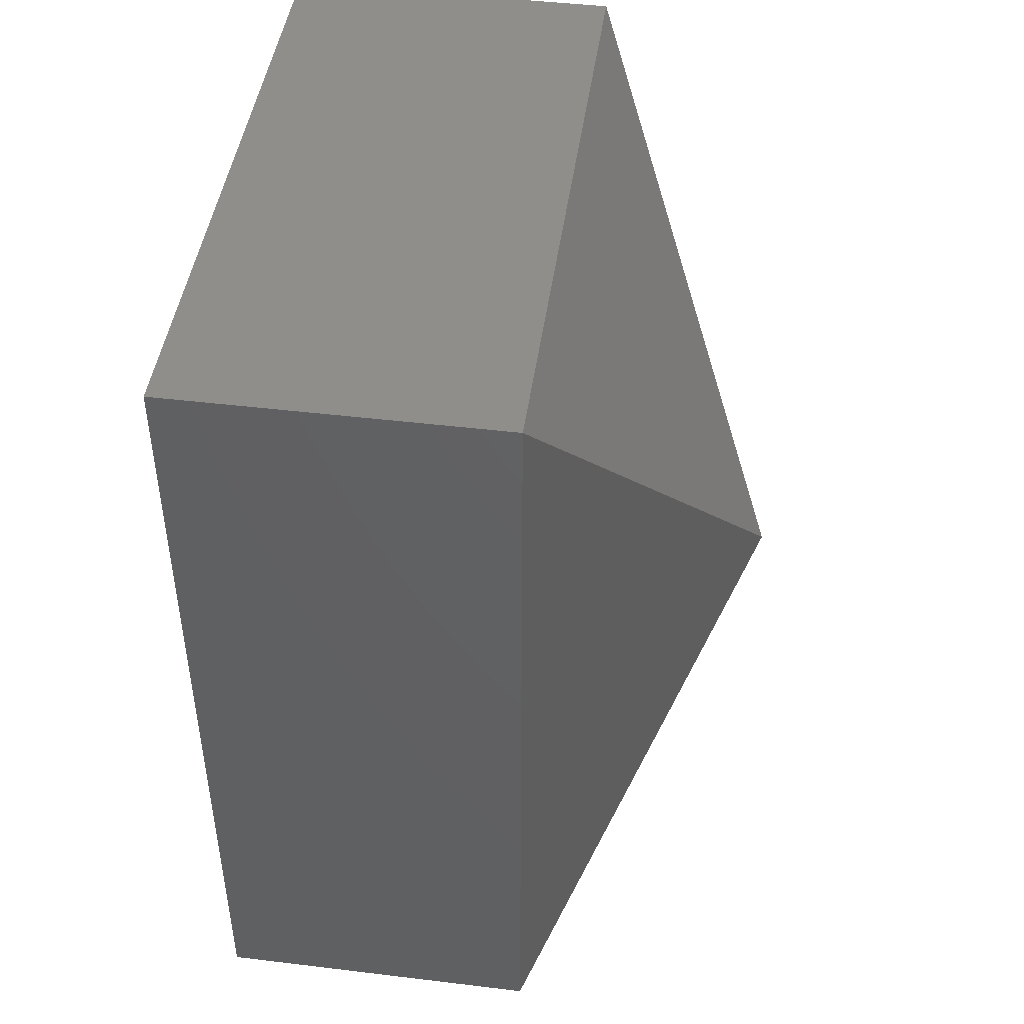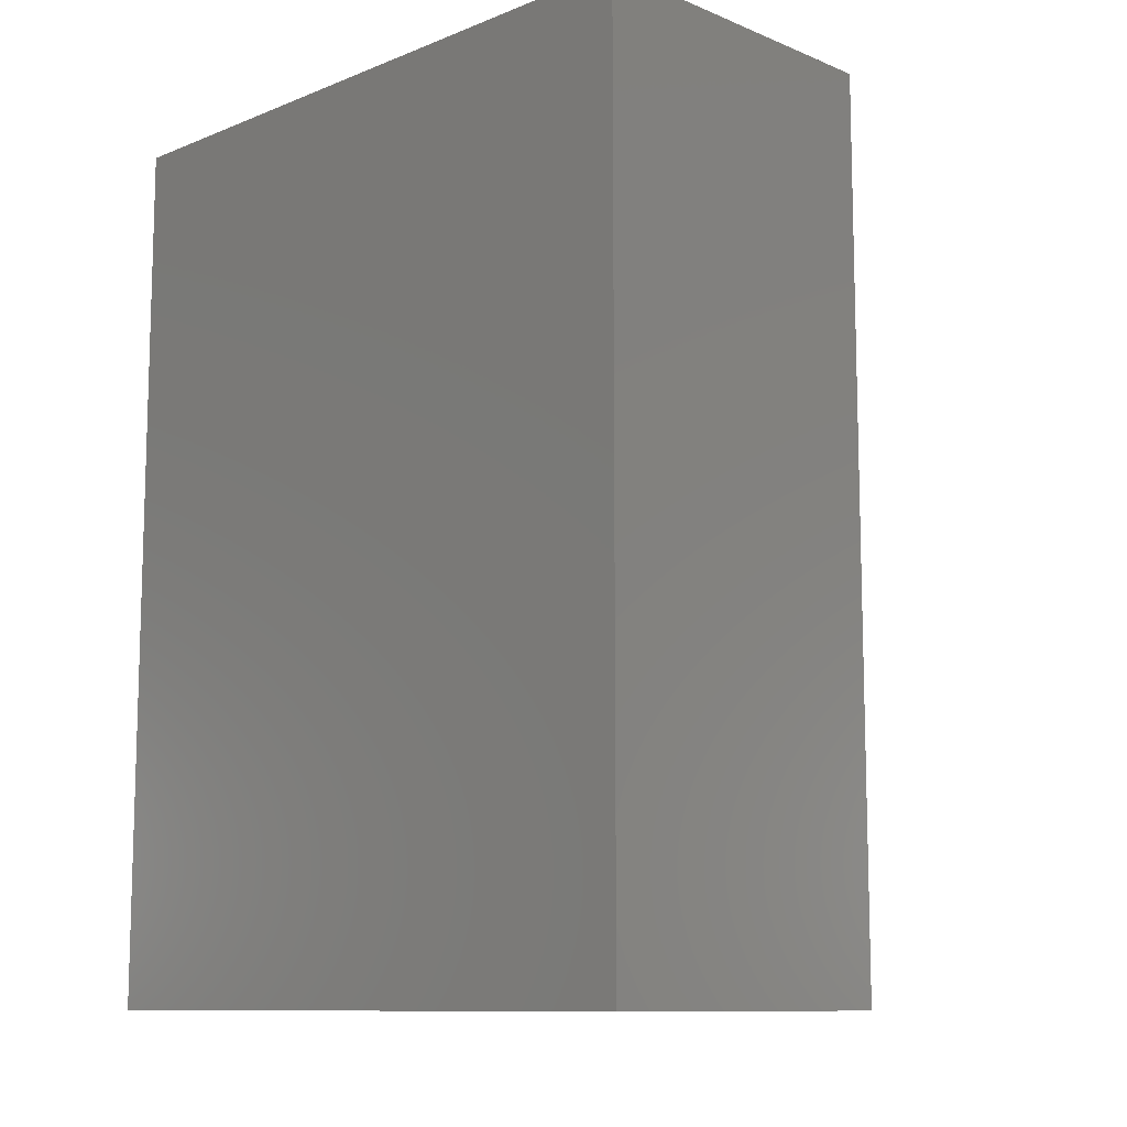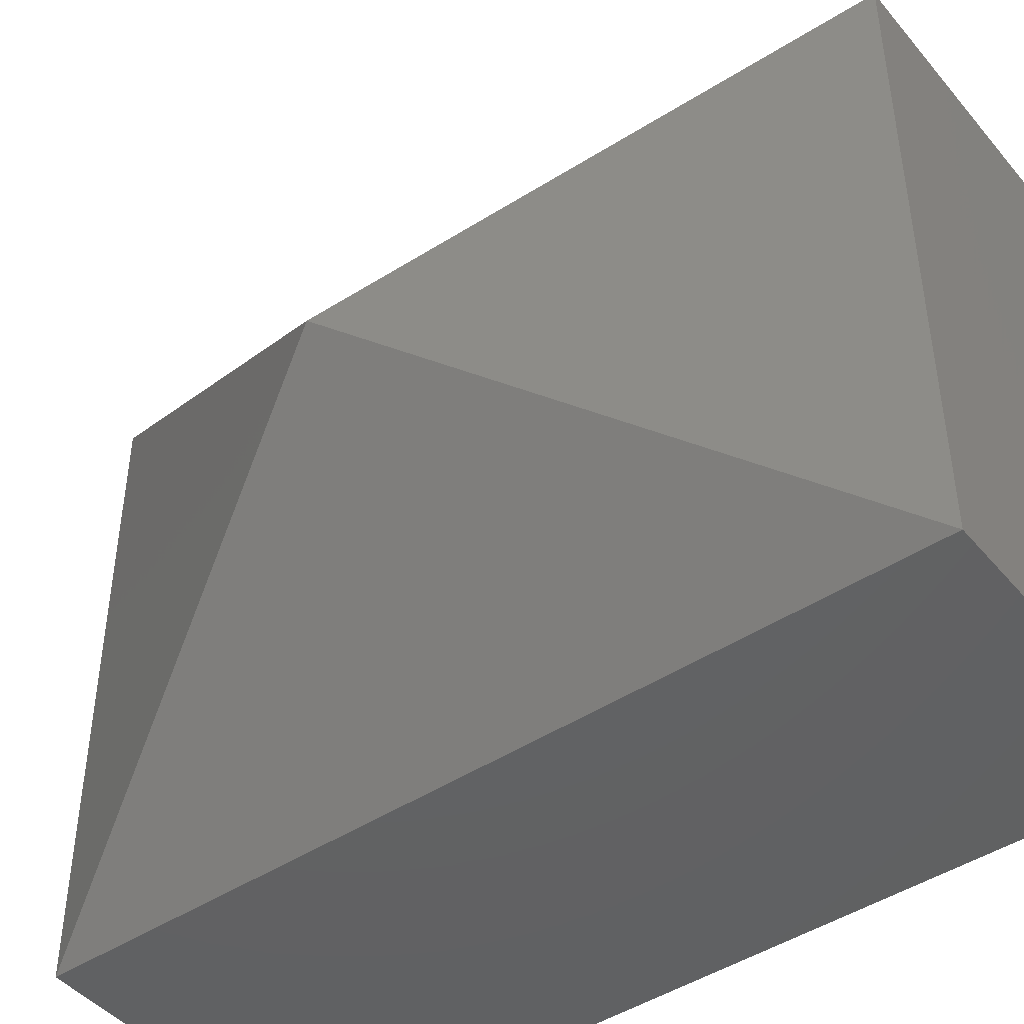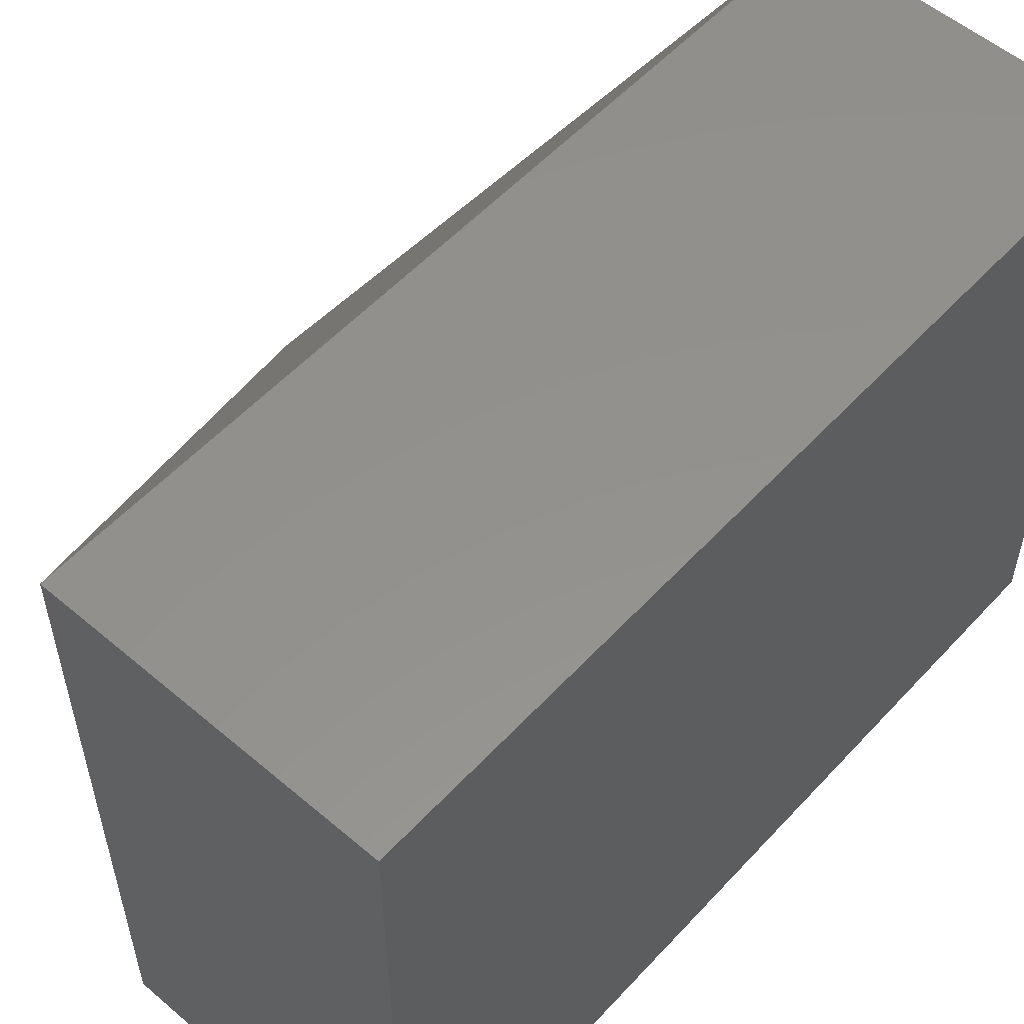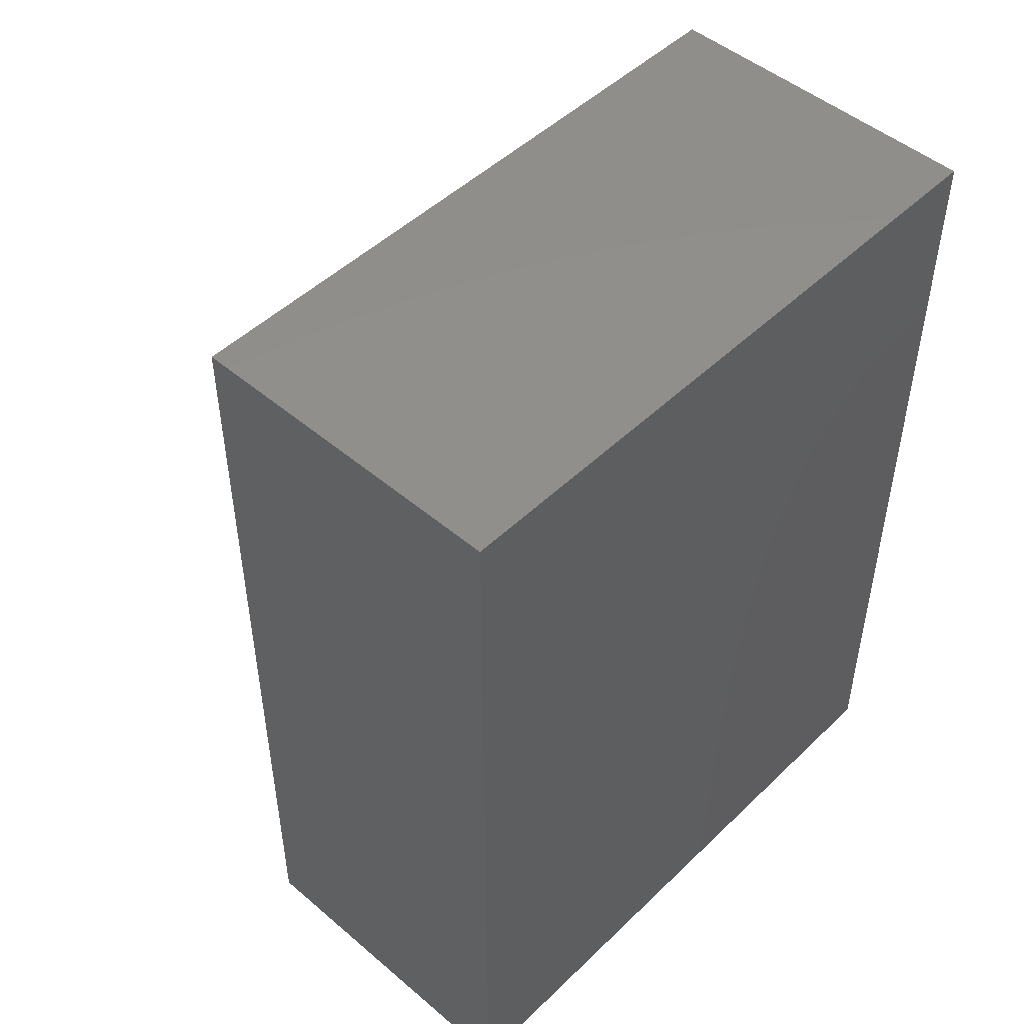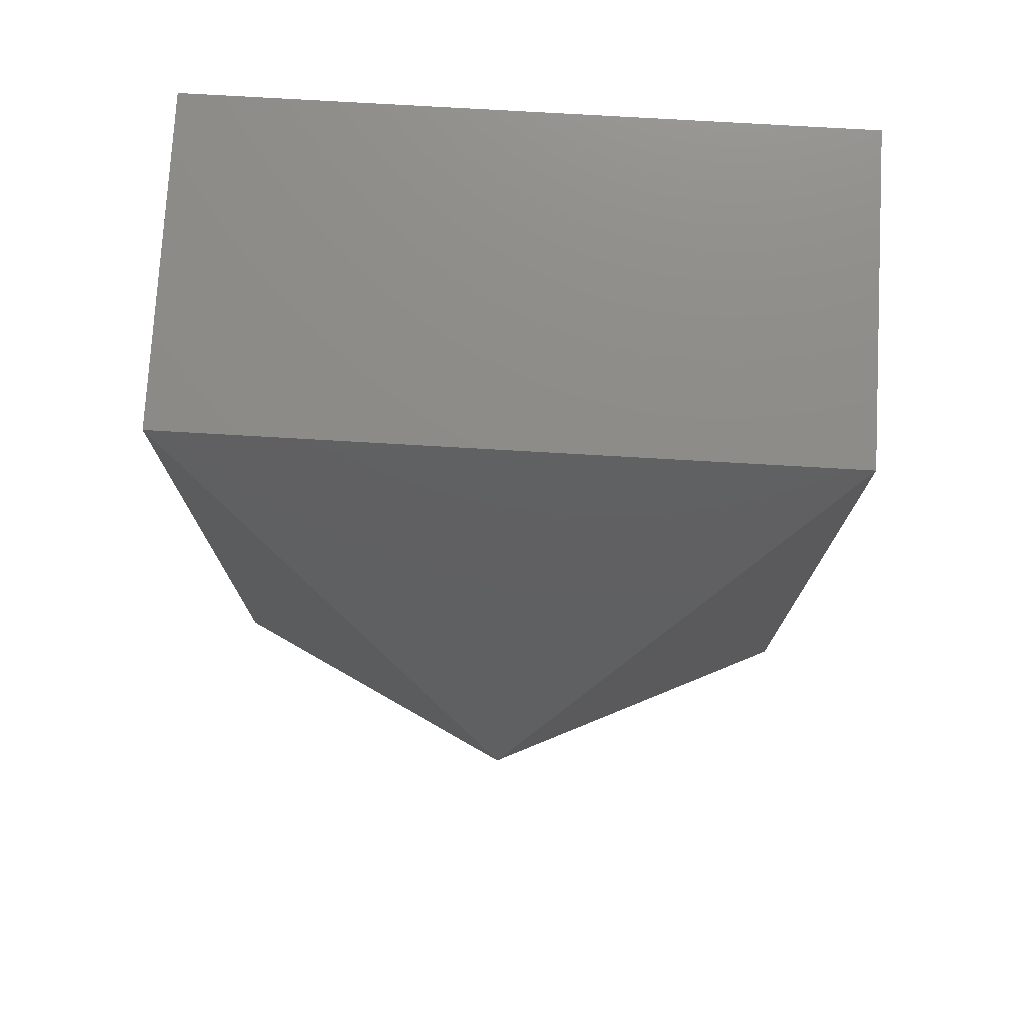
<metadata>
{"format":"stl","ext":"stl","renderer":"f3d","projection":"perspective","resolution":1024,"background":"white","views":[{"elev":45.8,"azim":7.9,"up":"+Z"},{"elev":-10.6,"azim":-45.4,"up":"+Z"},{"elev":-45.2,"azim":127.3,"up":"+Y"},{"elev":55.2,"azim":-138.2,"up":"+Y"},{"elev":48.8,"azim":-136.7,"up":"+Z"},{"elev":75.7,"azim":93.3,"up":"+Z"}]}
</metadata>
<code>
# stl→obj: 9 verts, 14 faces
v 3 6 8
v 3 6 0
v 0 6 8
v 0 6 0
v 5 3 4
v 3 0 0
v 0 0 0
v 3 0 8
v 0 0 8
f 1 2 3
f 3 2 4
f 2 1 5
f 2 6 7
f 2 7 4
f 2 5 6
f 8 1 9
f 9 1 3
f 1 8 5
f 6 8 7
f 7 8 9
f 6 5 8
f 3 4 9
f 9 4 7

</code>
